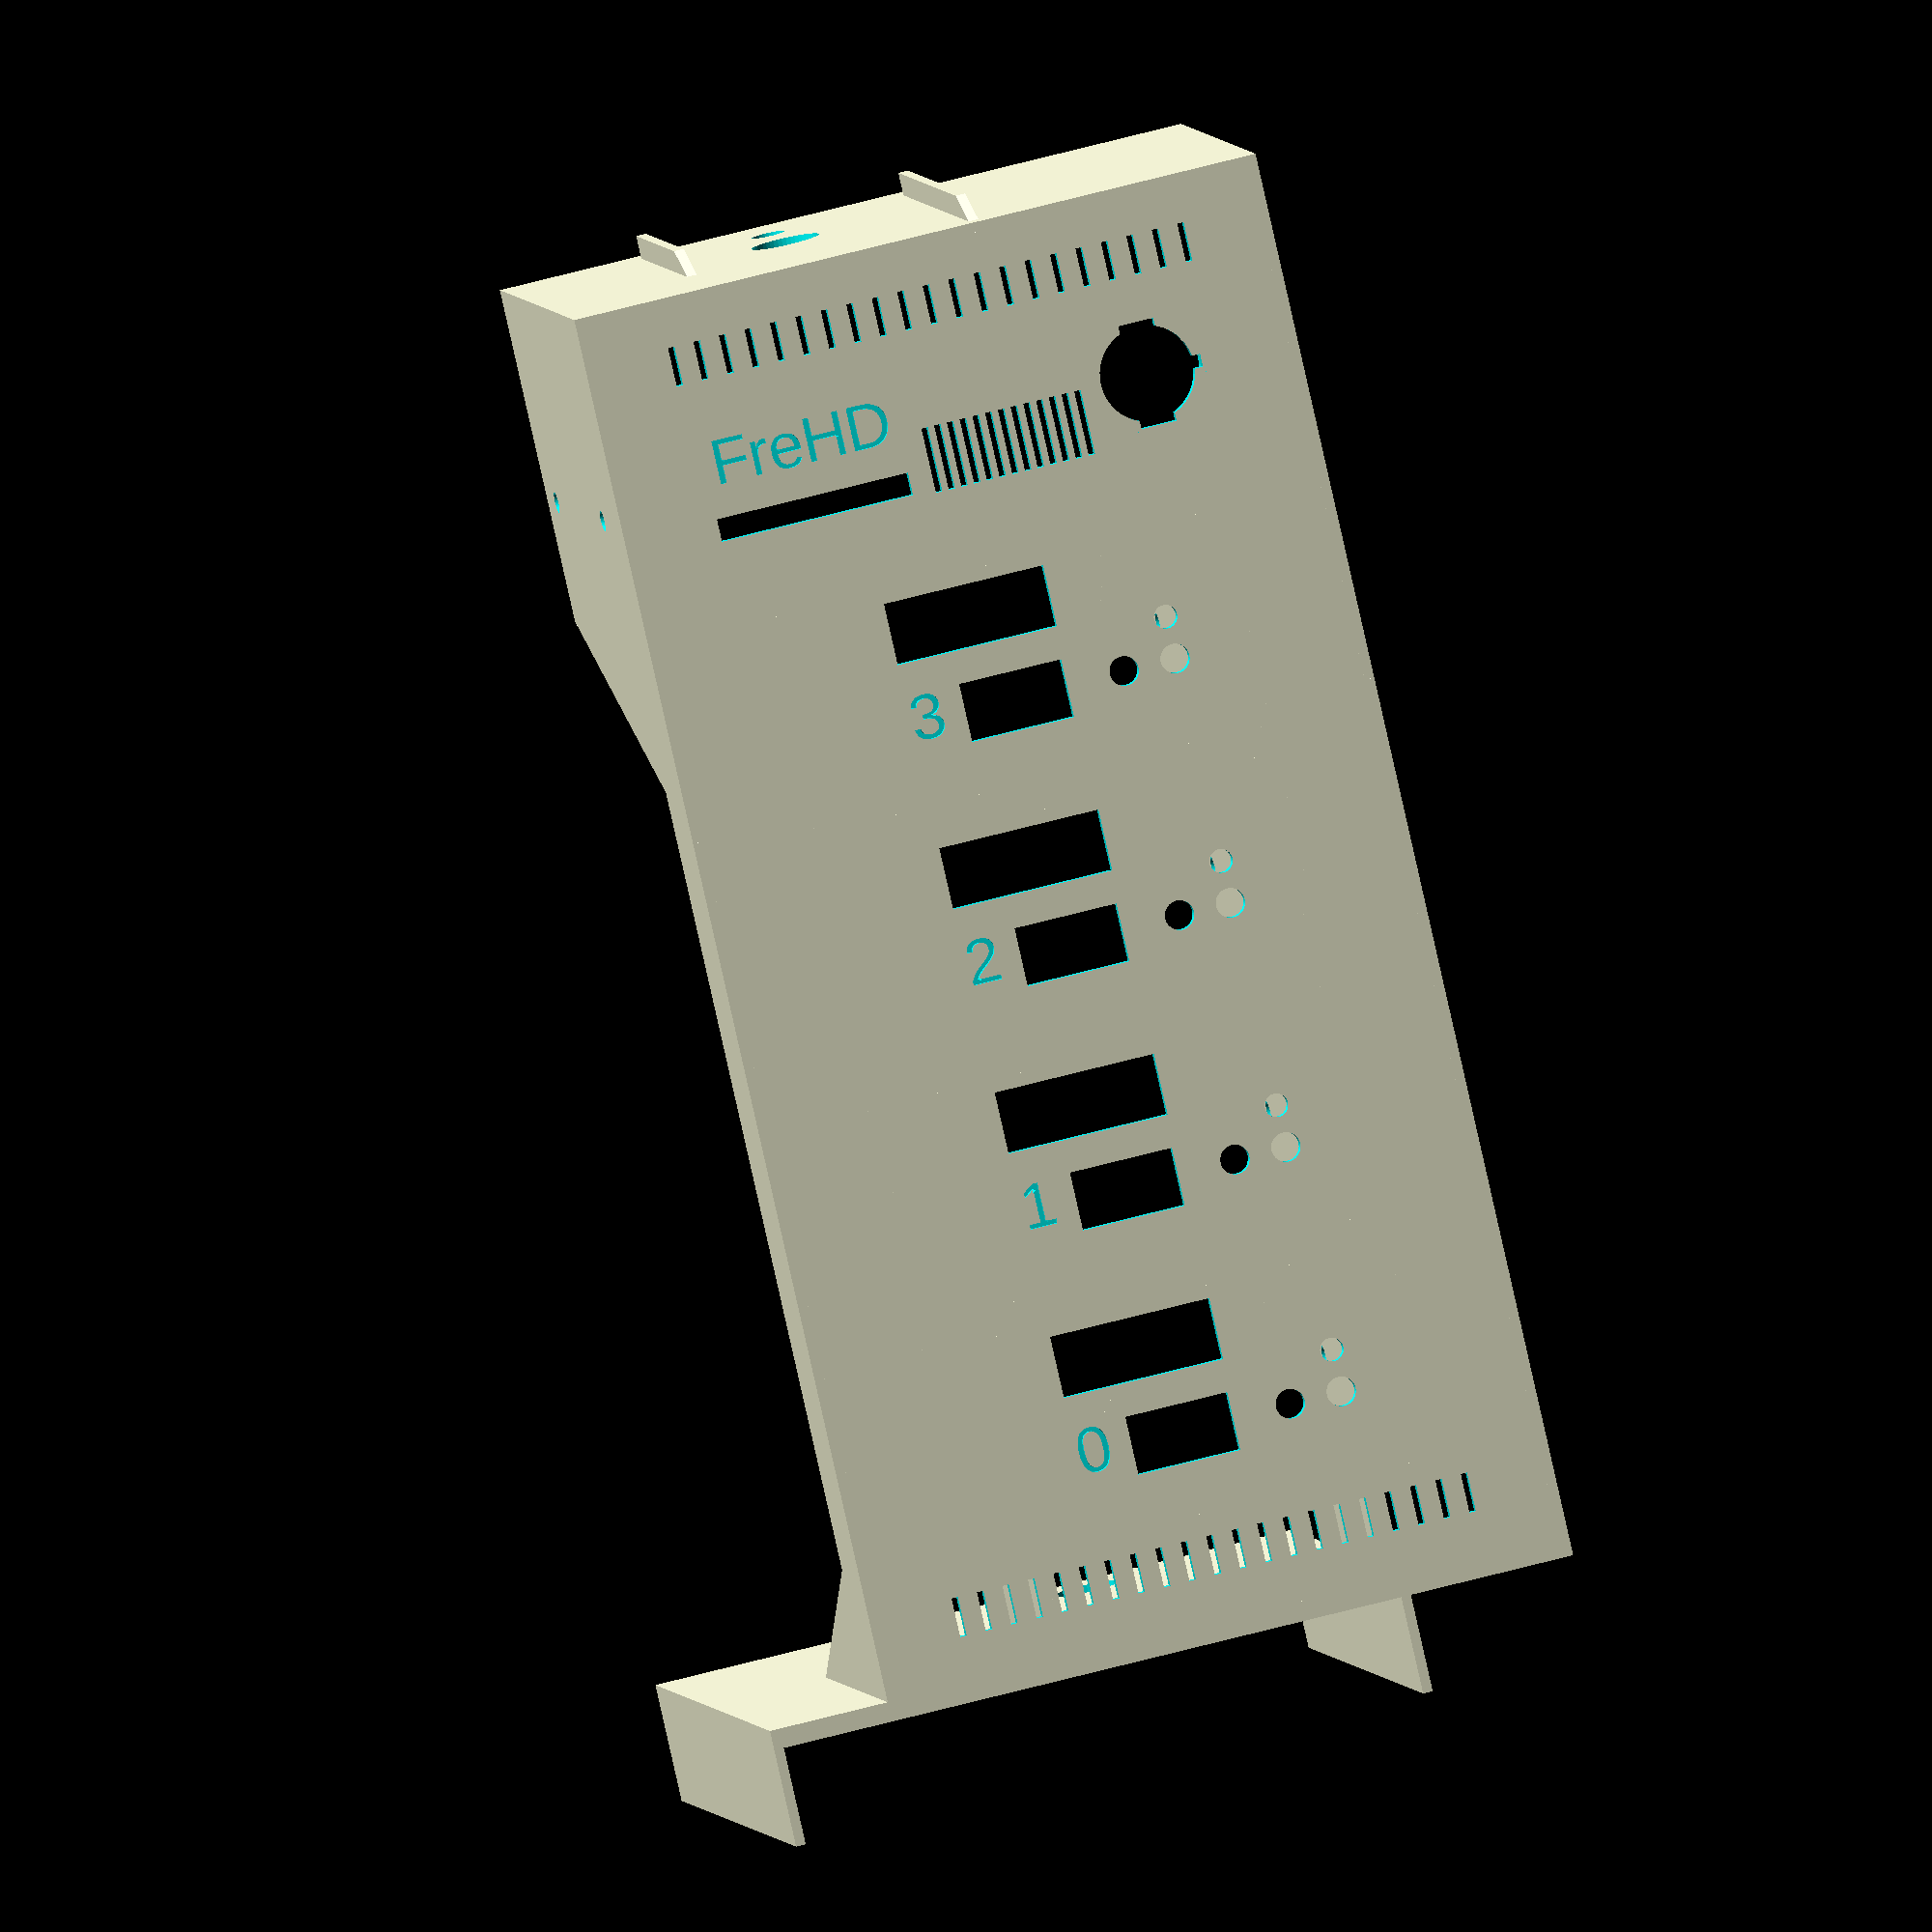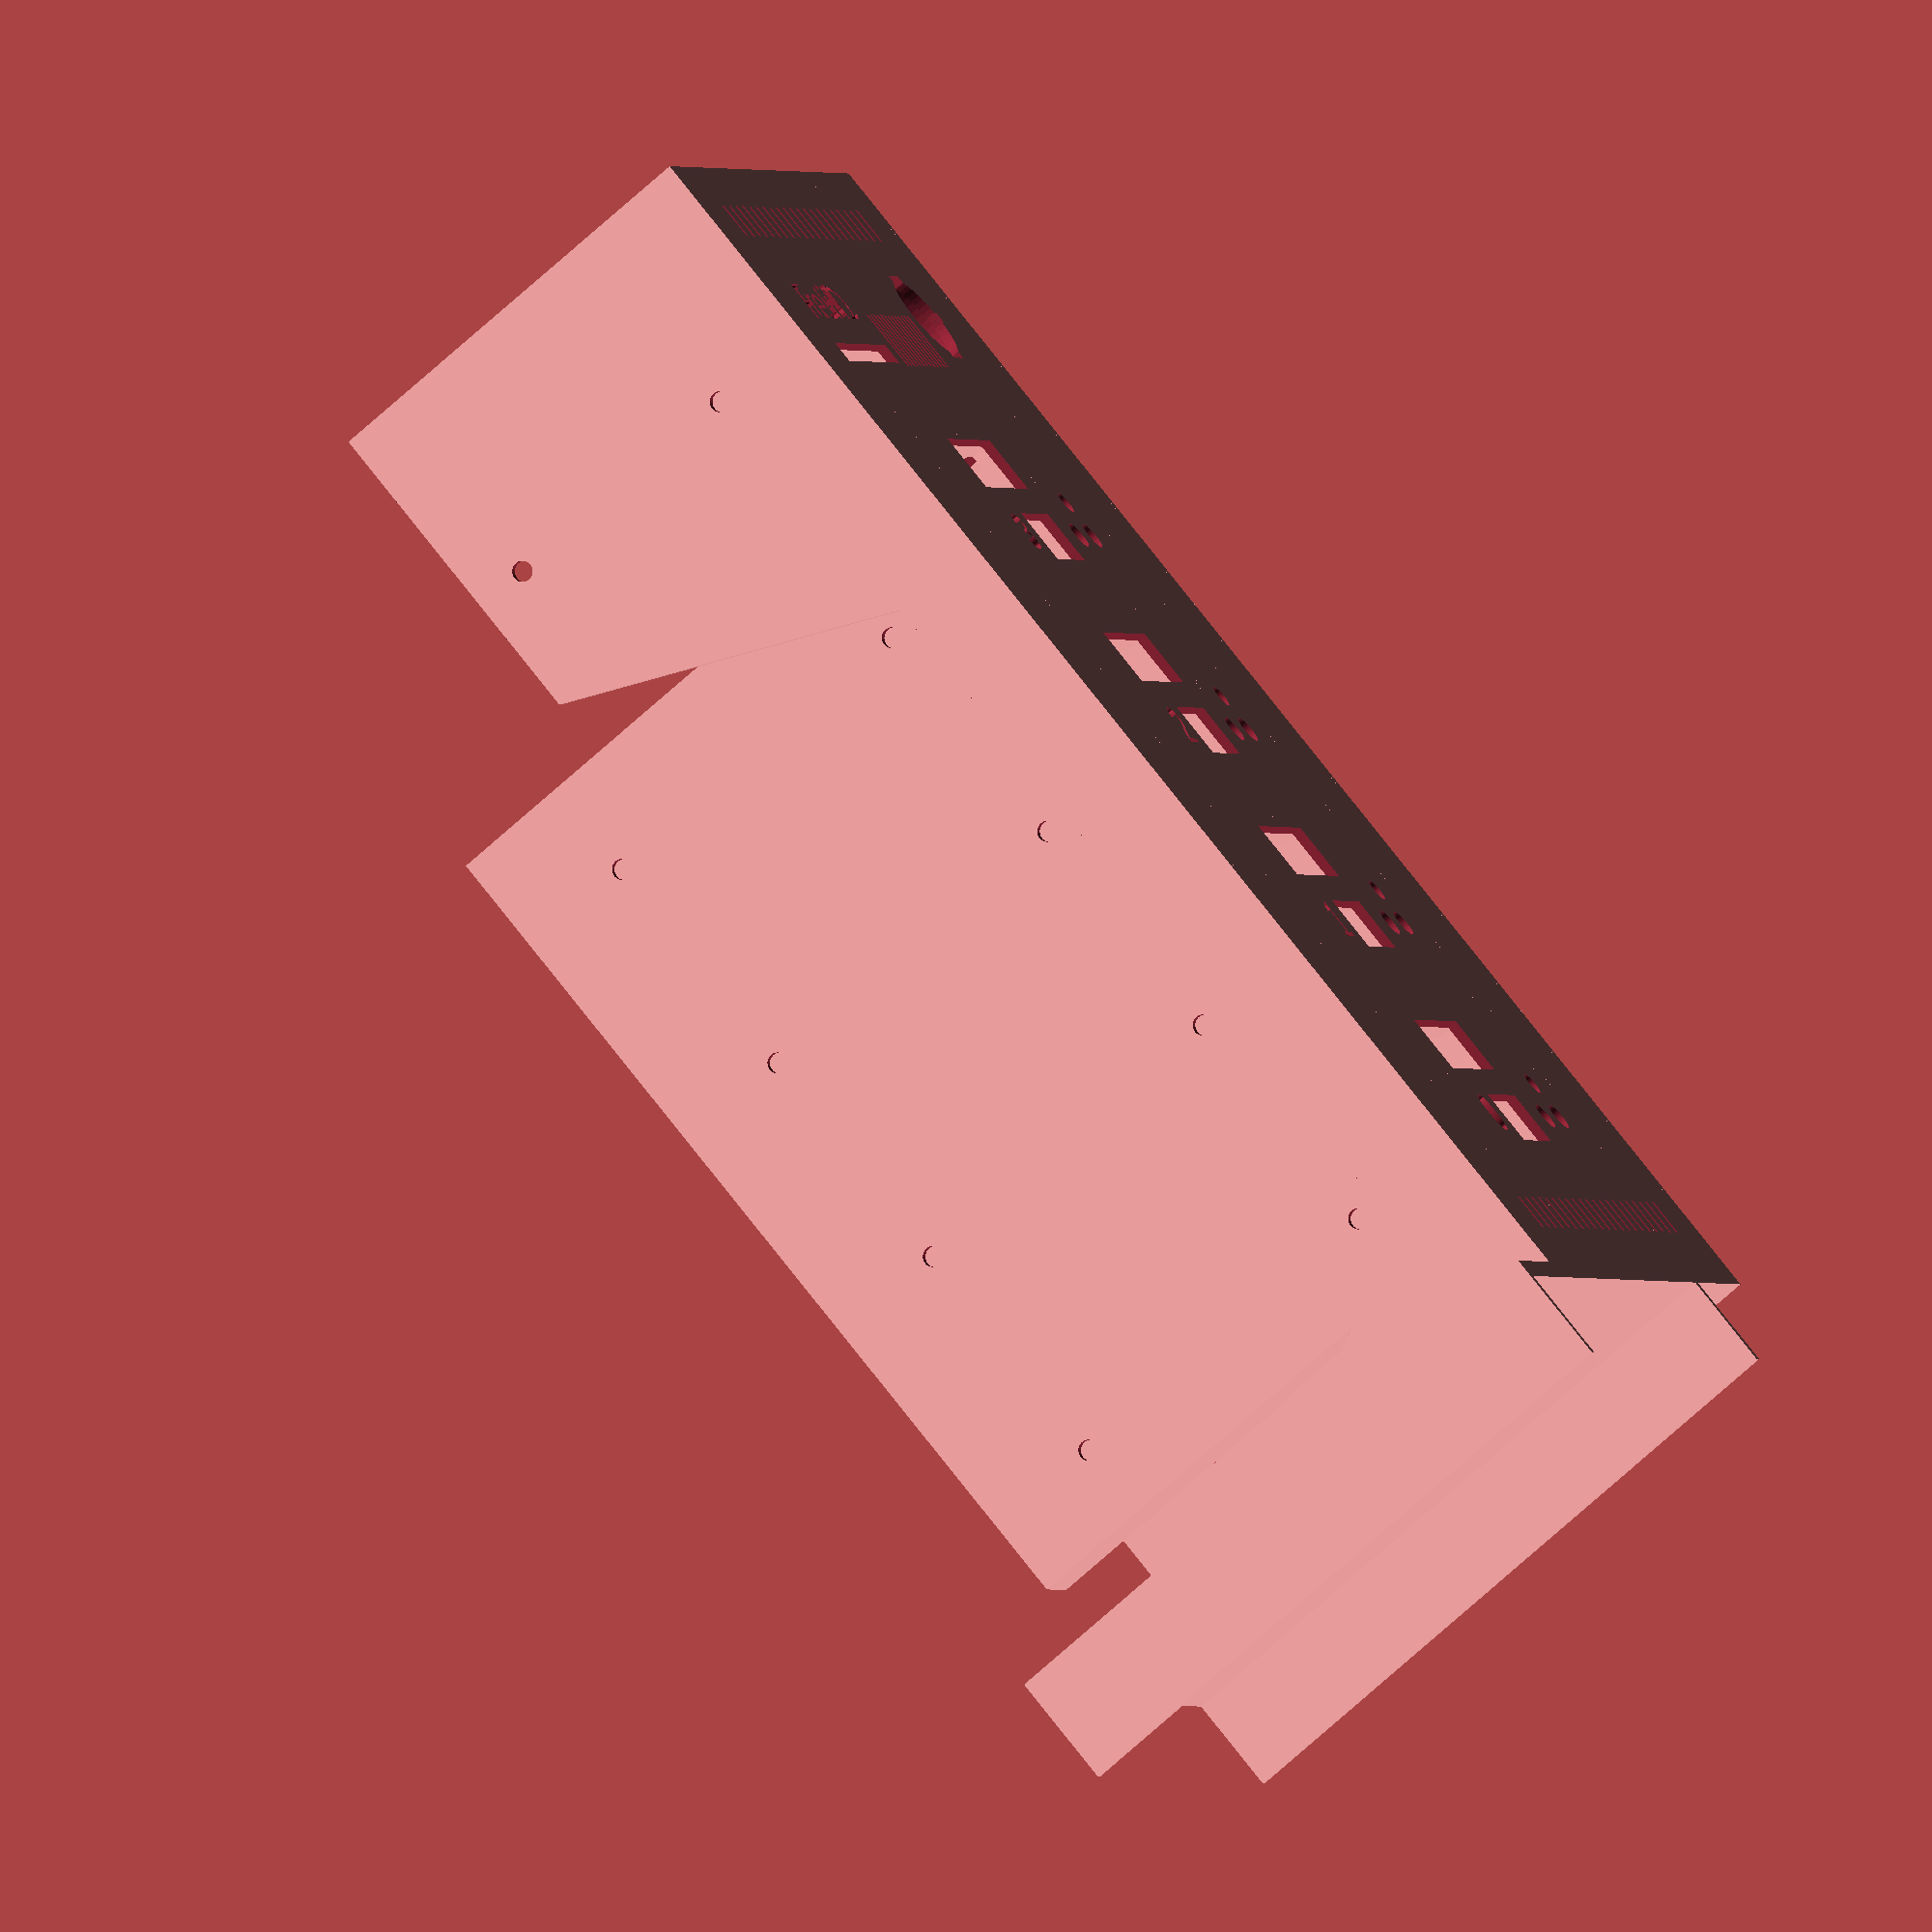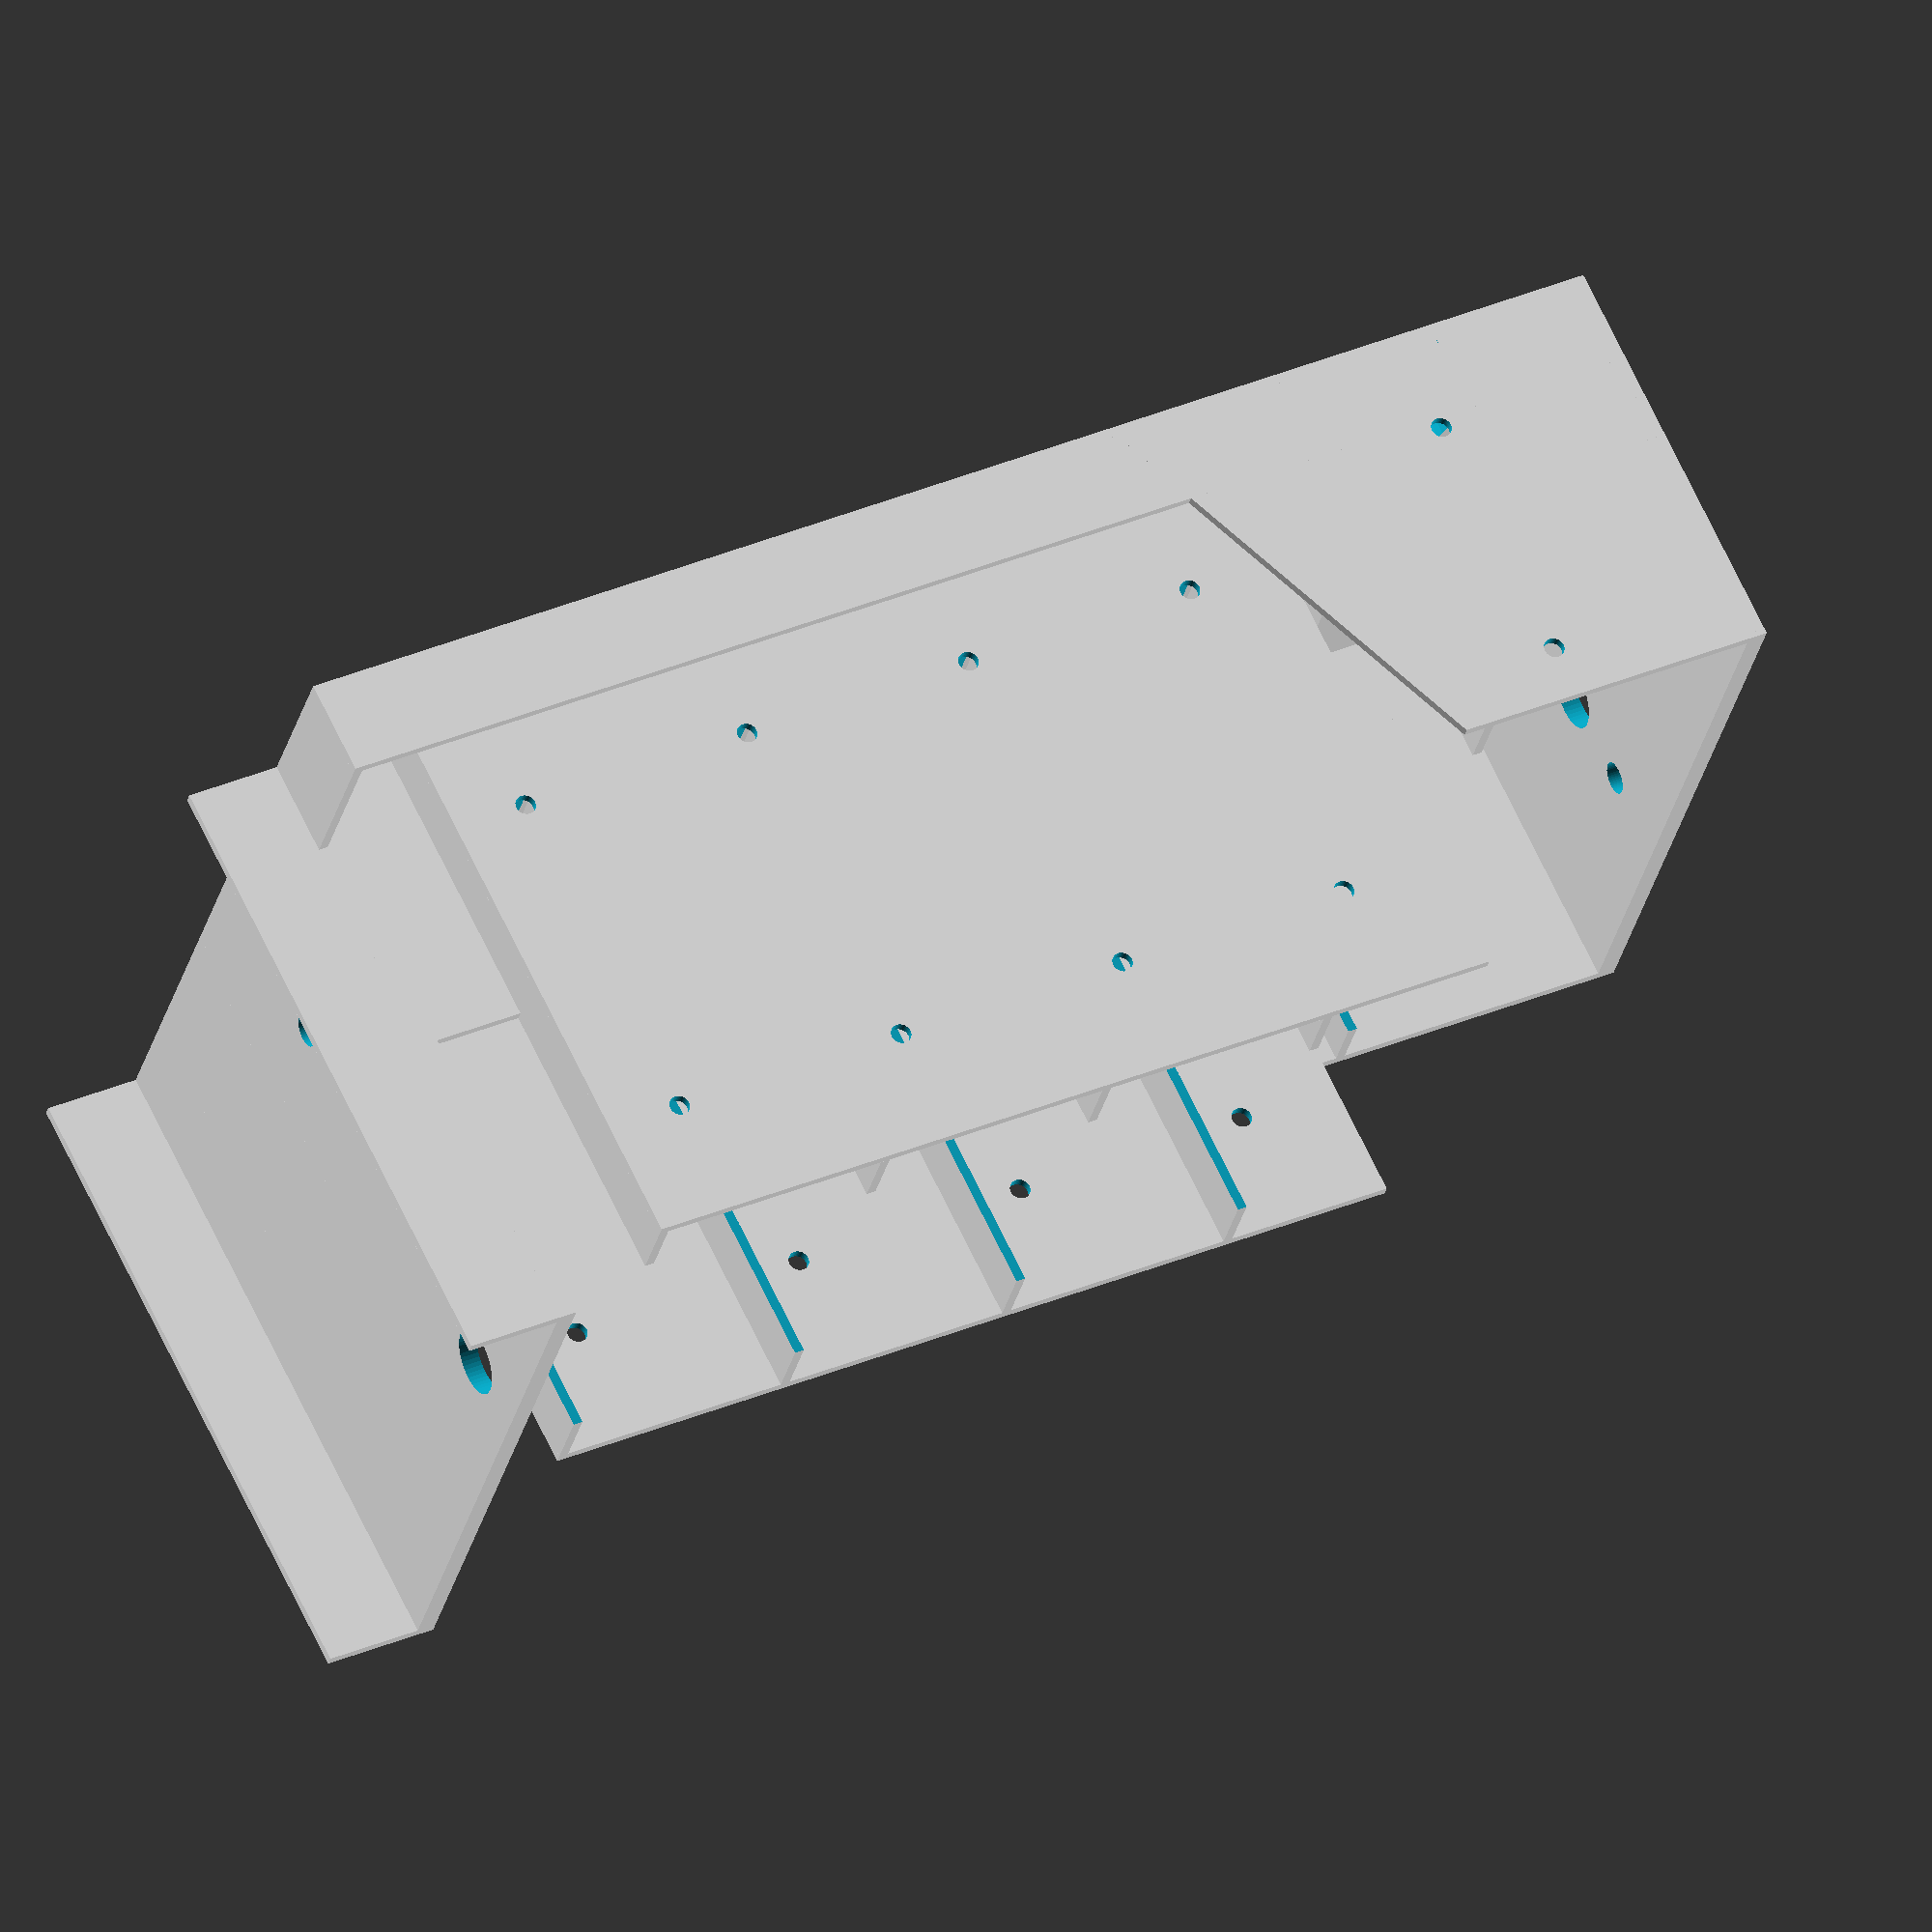
<openscad>
$fa = 1;
$fs = 0.5;
$fn = 50;

////////////////////////////////
// All measurements are in mm //
////////////////////////////////

tw = 1.5; // thickness of any walls

// Disk drive hole (DHOLE)
dhole_width = 87;
dhole_height = 213.5;
dhole_pad_top = 1.5;
dhole_pad_bottom = 1.5;
dhole_pad_right = 10;
dhole_pad_left = 10;

dhole_total_width = dhole_width + dhole_pad_right + dhole_pad_left;
dhole_total_height = dhole_height + dhole_pad_top + dhole_pad_bottom;
dhole_center_x_offset = dhole_total_width/2;

// Metal angled Base (ABASE)
abase_width = 97;
abase_height = 100; // back -- to support
abase_depth = 15; // down -- to support
abase_x_offset_to_dhole = 27;

abase_total_width = abase_width + tw + tw;
abase_total_x_offset_to_dhole = 27 + tw;

// Bottom screw hole
bscrew_radius = 2.5;
bscrew_back_from_dhole = 25.5;
bscrew_x_offset_from_abase_left_edge = abase_total_width - 32;

// Top screw hole
tscrew_radius = 2.5;
tscrew_x_offset_from_left_dhole = 54;
tscrew_back_from_dhole =  49;

gotek_0_height = 18;
gotek_1_height = 38 + gotek_0_height;
gotek_2_height = 38 + gotek_1_height;
gotek_3_height = 38 + gotek_2_height;
gotek_total_height = 38 + gotek_3_height;
gotek_button_radius = 2.25;
gotek_led_radius = 1.8;
gotek_sled_sides_height = 38*4-10;

frehd4eight_height = 170;
small_magnet_hole_radius = 4.05;

///////////////////////////////
// Disk drive hole faceplate //
///////////////////////////////

difference() {
  union() {
    translate([-dhole_center_x_offset, 0, 0])
      cube([dhole_total_width, tw, dhole_total_height]);

    // gotek 0 oled internal frame
    translate([-dhole_center_x_offset + (dhole_total_width - 70)/2, 0, gotek_0_height]) {
      translate([18-6,0,20]) cube([39,5,tw]);
      translate([18-6,0,20+12.5+tw]) cube([39,5,1]);
      translate([18-6-tw-11,0,20]) difference() {
        cube([tw+11,5,12+2*tw]);
        translate([6,6,8]) rotate([90,0,0]) cylinder(h=5,r=small_magnet_hole_radius);
      }
      translate([18-6+39,0,20]) difference() {
        union() {
          translate([-0.6,0,0]) cube([tw,5,12+2*tw]);
          translate([0,0,4]) cube([20,5,11]);
        }
        translate([6,6,8]) rotate([90,0,0]) cylinder(h=5,r=small_magnet_hole_radius);
      }
    }
    // gotek 1 oled internal frame
    translate([-dhole_center_x_offset + (dhole_total_width - 70)/2, 0, gotek_1_height]) {
      translate([18-6,0,20]) cube([39,5,tw]);
      translate([18-6,0,20+12.5+tw]) cube([39,5,1]);
      translate([18-6-tw-11,0,20]) difference() {
        cube([tw+11,5,12+2*tw]);
        translate([6,6,8]) rotate([90,0,0]) cylinder(h=5,r=small_magnet_hole_radius);
      }
      translate([18-6+39,0,20]) difference() {
        union() {
          translate([-0.6,0,0]) cube([tw,5,12+2*tw]);
          translate([0,0,4]) cube([20,5,11]);
        }
        translate([6,6,8]) rotate([90,0,0]) cylinder(h=5,r=small_magnet_hole_radius);
      }
    }
    // gotek 2 oled internal frame
    translate([-dhole_center_x_offset + (dhole_total_width - 70)/2, 0, gotek_2_height]) {
      translate([18-6,0,20]) cube([39,5,tw]);
      translate([18-6,0,20+12.5+tw]) cube([39,5,1]);
      translate([18-6-tw-11,0,20]) difference() {
        cube([tw+11,5,12+2*tw]);
        translate([6,6,8]) rotate([90,0,0]) cylinder(h=5,r=small_magnet_hole_radius);
      }
      translate([18-6+39,0,20]) difference() {
        union() {
          translate([-0.6,0,0]) cube([tw,5,12+2*tw]);
          translate([0,0,4]) cube([20,5,11]);
        }
        translate([6,6,8]) rotate([90,0,0]) cylinder(h=5,r=small_magnet_hole_radius);
      }
    }
    // gotek 3 oled internal frame
    translate([-dhole_center_x_offset + (dhole_total_width - 70)/2, 0, gotek_3_height]) {
      translate([18-6,0,20]) cube([39,5,tw]);
      translate([18-6,0,20+12.5+tw]) cube([39,5,1]);
      translate([18-6-tw-11,0,20]) difference() {
        cube([tw+11,5,12+2*tw]);
        translate([6,6,8]) rotate([90,0,0]) cylinder(h=5,r=small_magnet_hole_radius);
      }
      translate([18-6+39,0,20]) difference() {
        union() {
          translate([-0.6,0,0]) cube([tw,5,12+2*tw]);
          translate([0,0,4]) cube([20,5,11]);
        }
        translate([6,6,8]) rotate([90,0,0]) cylinder(h=5,r=small_magnet_hole_radius);
      }
    }
  }
  for (xpos=[1:4:82]) {
    translate([-dhole_center_x_offset - 5 + (dhole_total_width/2) - 36.5 + xpos, -1, 10])
      cube([1,2*tw,6]);
    translate([-dhole_center_x_offset - 5 + (dhole_total_width/2) - 36.5 + xpos, -1, dhole_total_height-12])
      cube([1,2*tw,6]);
  }
  
  // gotek 0
  translate([-dhole_center_x_offset + (dhole_total_width - 70)/2, 0, gotek_0_height]) {
    translate ([59.5,tw+1,14.5]) rotate([90,0,0]) cylinder(h=tw*2,r=gotek_button_radius);
    translate ([51.5,tw+1,14.5]) rotate([90,0,0]) cylinder(h=tw*2,r=gotek_button_radius);
    translate ([59.5,tw+1,21]) rotate([90,0,0]) cylinder(h=tw*2,r=gotek_led_radius);
    translate ([26.5,-1,9.5]) cube([16,tw*2,9]);  // usb slot
    translate ([18,-1,23.5]) cube([25,tw*2,9.5]); // oled slot
    translate ([18,0.75,11.5]) rotate([90, 0, 0]) linear_extrude(2*tw) text("0", size=7);
  }
  // gotek 1
  translate([-dhole_center_x_offset + (dhole_total_width - 70)/2, 0, gotek_1_height]) {
    translate ([59.5,tw+1,14.5]) rotate([90,0,0]) cylinder(h=tw*2,r=gotek_button_radius);
    translate ([51.5,tw+1,14.5]) rotate([90,0,0]) cylinder(h=tw*2,r=gotek_button_radius);
    translate ([59.5,tw+1,21]) rotate([90,0,0]) cylinder(h=tw*2,r=gotek_led_radius);
    translate ([26.5,-1,9.5]) cube([16,tw*2,9]);  // usb slot
    translate ([18,-1,23.5]) cube([25,tw*2,9.5]); // oled slot
    translate ([18,0.75,11.5]) rotate([90, 0, 0]) linear_extrude(2*tw) text("1", size=7);
  }
  // gotek 2
  translate([-dhole_center_x_offset + (dhole_total_width - 70)/2, 0, gotek_2_height]) {
    translate ([59.5,tw+1,14.5]) rotate([90,0,0]) cylinder(h=tw*2,r=gotek_button_radius);
    translate ([51.5,tw+1,14.5]) rotate([90,0,0]) cylinder(h=tw*2,r=gotek_button_radius);
    translate ([59.5,tw+1,21]) rotate([90,0,0]) cylinder(h=tw*2,r=gotek_led_radius);
    translate ([26.5,-1,9.5]) cube([16,tw*2,9]);  // usb slot
    translate ([18,-1,23.5]) cube([25,tw*2,9.5]); // oled slot
    translate ([18,0.75,11.5]) rotate([90, 0, 0]) linear_extrude(2*tw) text("2", size=7);
  }
  // gotek 3
  translate([-dhole_center_x_offset + (dhole_total_width - 70)/2, 0, gotek_3_height]) {
    translate ([59.5,tw+1,14.5]) rotate([90,0,0]) cylinder(h=tw*2,r=gotek_button_radius);
    translate ([51.5,tw+1,14.5]) rotate([90,0,0]) cylinder(h=tw*2,r=gotek_button_radius);
    translate ([59.5,tw+1,21]) rotate([90,0,0]) cylinder(h=tw*2,r=gotek_led_radius);
    translate ([26.5,-1,9.5]) cube([16,tw*2,9]);  // usb slot
    translate ([18,-1,23.5]) cube([25,tw*2,9.5]); // oled slot
    translate ([18,0.75,11.5]) rotate([90, 0, 0]) linear_extrude(2*tw) text("3", size=7);
  }
  
  // FreHD4Eight
  translate([-dhole_center_x_offset + 14 + tw, -1, frehd4eight_height + 8 + tw]) {
    // sd card hole
    translate([-1,0,0.5]) cube([30,10,3.5]);
    // label
    translate ([0,1.5,9]) rotate([90, 0, 0]) linear_extrude(2*tw) text("FreHD", size=7);
    // switch hole
    translate ([68,3,10]) rotate([90, 0, 0]) cylinder(h=tw*3, r=7.3);
    translate ([68-(5.5/2),-3,2]) cube([5.5,10,16]);
    translate ([67.5,-3,9]) cube([9,10,2]);
  }
  for (xpos=[36:2:60]) { // grill to see leds
    translate([-dhole_center_x_offset - 5 + (dhole_total_width/2) - 36.5 + xpos, -1, frehd4eight_height + 9.5])
      cube([1,2*tw,10]);
  }
}

///////////////////
// 4 Gotek sleds //
///////////////////

translate([-dhole_center_x_offset + (dhole_total_width - 70)/2 - tw, 0, 0])
  difference() {
    translate([0,0,gotek_0_height]) cube([tw,95,gotek_sled_sides_height]);
    // gotek 0 screw holes
    translate([0,0,gotek_0_height]) {
      translate ([-1,22,10.5+tw]) rotate([0,90,0]) cylinder(h=tw*2,r=1.6);
      translate ([-1,76.6,10.5+tw]) rotate([0,90,0]) cylinder(h=tw*2,r=1.6);
    }
    // gotek 1 screw holes
    translate([0,0,gotek_1_height]) {
      translate ([-1,22,10.5+tw]) rotate([0,90,0]) cylinder(h=tw*2,r=1.6);
      translate ([-1,76.6,10.5+tw]) rotate([0,90,0]) cylinder(h=tw*2,r=1.6);
    }
    // gotek 2 screw holes
    translate([0,0,gotek_2_height]) {
      translate ([-1,22,10.5+tw]) rotate([0,90,0]) cylinder(h=tw*2,r=1.6);
      translate ([-1,76.6,10.5+tw]) rotate([0,90,0]) cylinder(h=tw*2,r=1.6);
    }
    // gotek 3 screw holes
    translate([0,0,gotek_3_height]) {
      translate ([-1,22,10.5+tw]) rotate([0,90,0]) cylinder(h=tw*2,r=1.6);
      translate ([-1,76.6,10.5+tw]) rotate([0,90,0]) cylinder(h=tw*2,r=1.6);
    }
  }
translate([-dhole_center_x_offset + dhole_total_width - (dhole_total_width - 70)/2, 0, 0])
  difference() {
    translate([0,0,gotek_0_height]) cube([tw,95,gotek_sled_sides_height]);
    // gotek 0 screw holes
    translate([0,0,gotek_0_height]) {
      translate ([-1,22,10.5+tw]) rotate([0,90,0]) cylinder(h=tw*2,r=1.6);
      translate ([-1,76.6,10.5+tw]) rotate([0,90,0]) cylinder(h=tw*2,r=1.6);
    }
    // gotek 1 screw holes
    translate([0,0,gotek_1_height]) {
      translate ([-1,22,10.5+tw]) rotate([0,90,0]) cylinder(h=tw*2,r=1.6);
      translate ([-1,76.6,10.5+tw]) rotate([0,90,0]) cylinder(h=tw*2,r=1.6);
    }
    // gotek 2 screw holes
    translate([0,0,gotek_2_height]) {
      translate ([-1,22,10.5+tw]) rotate([0,90,0]) cylinder(h=tw*2,r=1.6);
      translate ([-1,76.6,10.5+tw]) rotate([0,90,0]) cylinder(h=tw*2,r=1.6);
    }
    // gotek 3 screw holes
    translate([0,0,gotek_3_height]) {
      translate ([-1,22,10.5+tw]) rotate([0,90,0]) cylinder(h=tw*2,r=1.6);
      translate ([-1,76.6,10.5+tw]) rotate([0,90,0]) cylinder(h=tw*2,r=1.6);
    }
  }
// gotek 0 sled bottom
translate([-dhole_center_x_offset + (dhole_total_width - 70)/2, 0, gotek_0_height])
  difference() {
    cube([70,95,tw]);
    translate([10,5,-1]) cube([50,95,2*tw]);
  }
// gotek 1 sled bottom
translate([-dhole_center_x_offset + (dhole_total_width - 70)/2, 0, gotek_1_height])
  difference() {
    cube([70,95,tw]);
    translate([10,5,-1]) cube([50,95,2*tw]);
  }
// gotek 2 sled bottom
translate([-dhole_center_x_offset + (dhole_total_width - 70)/2, 0, gotek_2_height])
  difference() {
    cube([70,95,tw]);
    translate([10,5,-1]) cube([50,95,2*tw]);
  }
// gotek 3 sled bottom
translate([-dhole_center_x_offset + (dhole_total_width - 70)/2, 0, gotek_3_height])
  difference() {
    cube([70,95,tw]);
    translate([10,5,-1]) cube([50,95,2*tw]);
  }
// FreHD4Eight sled bottom
translate([-dhole_center_x_offset, 0, frehd4eight_height]) 
  difference() {
    cube([dhole_total_width, 65, tw]);
    translate([10,5,-1]) cube([dhole_total_width-20,95,2*tw]);
  }
// FreHD4Eight switch reinforcement
difference() {
  translate([-dhole_center_x_offset, 0, frehd4eight_height]) {
    union() {
      translate([0,1,20]) cube([dhole_total_width, 5, 5]);
      translate([dhole_total_width-31,1,13]) cube([31, 5, 18]);
    }
  }
  translate([-dhole_center_x_offset + 14 + tw, -1, frehd4eight_height + 8 + tw]) {
    translate ([68,10,10]) rotate([90, 0, 0]) cylinder(h=10, r=9);
    translate ([85,10,2]) rotate([90, 0, 0]) cube([10,10,10]);
  }
}

///////////////////////////////
// Fits on metal angled base //
///////////////////////////////
union () {
  translate([-dhole_center_x_offset + dhole_pad_left - abase_total_x_offset_to_dhole, 0, 0])
    difference() {
      cube([abase_total_width, abase_height, tw*2]);
      translate([bscrew_x_offset_from_abase_left_edge - bscrew_radius,
                 bscrew_back_from_dhole + bscrew_radius, -1])
        cylinder(h=tw*3, r=bscrew_radius);
      translate([bscrew_x_offset_from_abase_left_edge - bscrew_radius,
                 bscrew_back_from_dhole + bscrew_radius + 60, -1])
        cylinder(h=tw*3, r=5.2);
    }
  translate([-dhole_center_x_offset + dhole_pad_left - abase_total_x_offset_to_dhole,
             0, -abase_depth])
    cube([tw, abase_height, abase_depth]); 
  translate([-dhole_center_x_offset + dhole_pad_left - abase_total_x_offset_to_dhole + abase_total_width - tw,
             0, -abase_depth])
    cube([tw, abase_height, abase_depth]); 
}

translate([-dhole_center_x_offset, 0, 0])
  cube([tw, 15, dhole_total_height]);
translate([dhole_center_x_offset - tw, 0, 0])
  cube([tw, 15, dhole_total_height]);
translate([dhole_center_x_offset - tw-abase_x_offset_to_dhole, 0, 0])
  cube([abase_x_offset_to_dhole, 15, tw]);

translate([-dhole_center_x_offset + tw, 0, 0])
rotate([0, -90, 0])
linear_extrude(tw) polygon(points=[[0, 0],[30, 0],[0, 60]]);;

// gotek sled support
translate([-dhole_center_x_offset + dhole_pad_left - abase_total_x_offset_to_dhole + abase_total_width - 3, 0, 0])
  cube([tw,50,gotek_0_height]);
translate([-dhole_center_x_offset + dhole_pad_left - abase_total_x_offset_to_dhole + abase_total_width - 55, 0, 0])
  cube([tw,50,gotek_0_height]);

/////////////////////////
// Fits on top support //
/////////////////////////
top_screw_nudge = 0.8;
translate([-dhole_center_x_offset, 0, dhole_total_height - tw]) 
  difference() {
    cube([dhole_total_width, 65, tw*2]);
    translate([dhole_total_width -tscrew_radius - dhole_pad_left - tscrew_x_offset_from_left_dhole - top_screw_nudge,
               tscrew_back_from_dhole + tscrew_radius, -1])
      cylinder(h=tw*3,r=tscrew_radius);
        translate([dhole_total_width -tscrew_radius - dhole_pad_left - tscrew_x_offset_from_left_dhole - top_screw_nudge,
               tscrew_back_from_dhole + tscrew_radius - 15, -1])
      cylinder(h=tw*3,r=5.2);
  }
// sled guide
translate([dhole_center_x_offset-43, 0, dhole_total_height])
  rotate([0, -90, 0])
  linear_extrude(tw) polygon(points=[[0, 0],[5, 10],[5, 60],[0, 60]]);
translate([dhole_center_x_offset-84, 18, dhole_total_height])
  rotate([0, -90, 0])
  linear_extrude(tw) polygon(points=[[0, 0],[5, 10],[5, 43],[0, 43]]);
// angle supports
translate([dhole_center_x_offset-tw, 0, dhole_total_height])
  difference() {
    rotate([0, 90, 0])
    linear_extrude(tw) 
      polygon(points=[[0, 0],[80, 0],[50,65],[0, 65]]);
    // FreHD4Eight screw holes
    translate ([-1,tw+0.1+15,-(dhole_total_height-frehd4eight_height)+2*tw+12.6]) rotate([0,90,0]) cylinder(h=tw*2,r=1.6);
    translate ([-1,tw+0.1+55,-(dhole_total_height-frehd4eight_height)+2*tw+12.6]) rotate([0,90,0]) cylinder(h=tw*2,r=1.6);
  }
translate([dhole_center_x_offset - dhole_total_width, 0, dhole_total_height])
  difference() {
    rotate([0, 90, 0])
    linear_extrude(tw) 
      polygon(points=[[0, 0],[80, 0],[50,65],[0, 65]]);
    // FreHD4Eight screw holes
    translate ([-1,tw+0.1+15,-(dhole_total_height-frehd4eight_height)+2*tw+12.6]) rotate([0,90,0]) cylinder(h=tw*2,r=1.6);
    translate ([-1,tw+0.1+55,-(dhole_total_height-frehd4eight_height)+2*tw+12.6]) rotate([0,90,0]) cylinder(h=tw*2,r=1.6);
  }

</openscad>
<views>
elev=263.7 azim=169.8 roll=167.3 proj=o view=wireframe
elev=102.4 azim=288.7 roll=38.1 proj=o view=solid
elev=143.4 azim=63.1 roll=298.5 proj=o view=wireframe
</views>
